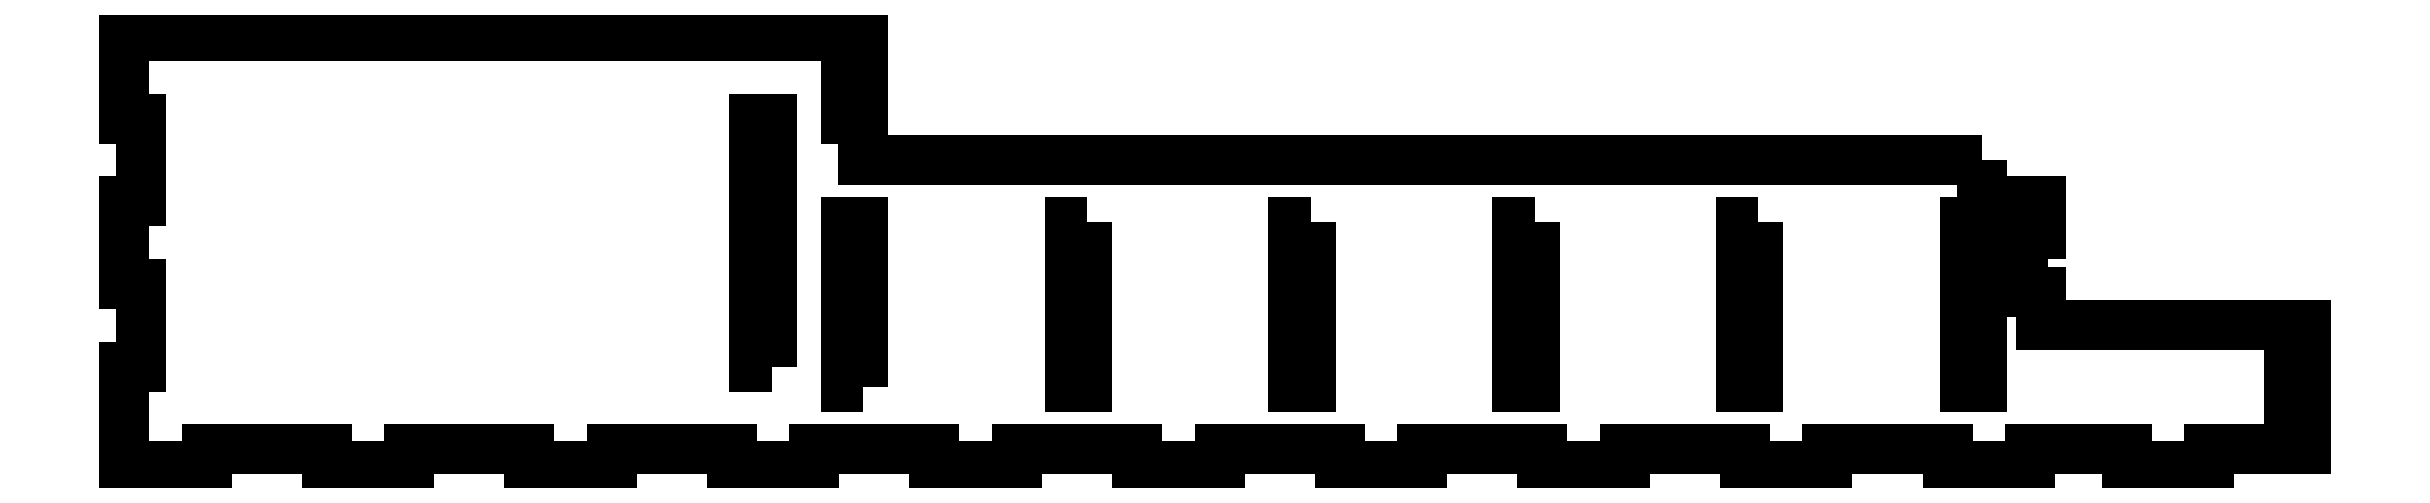
<metadata>
{"format":"dxf","ext":"dxf","renderer":"ezdxf+matplotlib","layout":"modelspace","background":"white","min_lineweight":24,"dpi":150}
</metadata>
<code>
0
SECTION
2
ENTITIES
0
LWPOLYLINE
8
0
90
76
70
1
43
0
10
450
20
70
10
179
20
70
10
179
20
80
10
174.8
20
80
10
174.8
20
90
10
179
20
90
10
179
20
100
10
0
20
100
10
8.922e-16
20
80
10
4.2
20
80
10
4.2
20
60
10
1.682e-13
20
60
10
1.449e-13
20
40
10
4.2
20
40
10
4.2
20
20
10
7.216e-15
20
20
10
2.572e-16
20
-4.2
10
20
20
-4.2
10
20
20
-1.11e-15
10
49.07
20
0
10
49.07
20
-4.2
10
69.07
20
-4.2
10
69.07
20
-1.11e-15
10
98.13
20
0
10
98.13
20
-4.2
10
118.1
20
-4.2
10
118.1
20
-1.11e-15
10
147.2
20
0
10
147.2
20
-4.2
10
167.2
20
-4.2
10
167.2
20
-1.11e-15
10
196.3
20
0
10
196.3
20
-4.2
10
216.3
20
-4.2
10
216.3
20
-1.11e-15
10
245.3
20
0
10
245.3
20
-4.2
10
265.3
20
-4.2
10
265.3
20
-1.11e-15
10
294.4
20
0
10
294.4
20
-4.2
10
314.4
20
-4.2
10
314.4
20
-1.11e-15
10
343.5
20
0
10
343.5
20
-4.2
10
363.5
20
-4.2
10
363.5
20
-1.11e-15
10
392.5
20
0
10
392.5
20
-4.2
10
412.5
20
-4.2
10
412.5
20
-1.11e-15
10
441.6
20
0
10
441.6
20
-4.2
10
461.6
20
-4.2
10
461.6
20
-1.11e-15
10
485
20
-2.459e-15
10
485
20
-4.2
10
505
20
-4.2
10
505
20
0
10
528.4
20
0
10
528.4
20
6
10
524.2
20
6
10
524.2
20
12
10
528.4
20
12
10
528.4
20
18
10
524.2
20
18
10
524.2
20
24
10
528.4
20
24
10
528.4
20
30
10
464.2
20
30
10
464.2
20
38
10
460
20
38
10
460
20
52
10
464.2
20
52
10
464.2
20
60
10
450
20
60
0
LWPOLYLINE
8
0
90
4
70
1
43
0
10
156.8
20
20
10
152.6
20
20
10
152.6
20
80
10
156.8
20
80
0
LWPOLYLINE
8
0
90
4
70
1
43
0
10
179
20
15
10
174.8
20
15
10
174.8
20
55
10
179
20
55
0
LWPOLYLINE
8
0
90
4
70
1
43
0
10
233.2
20
55
10
233.2
20
15
10
229
20
15
10
229
20
55
0
LWPOLYLINE
8
0
90
4
70
1
43
0
10
287.4
20
55
10
287.4
20
15
10
283.2
20
15
10
283.2
20
55
0
LWPOLYLINE
8
0
90
4
70
1
43
0
10
341.6
20
55
10
341.6
20
15
10
337.4
20
15
10
337.4
20
55
0
LWPOLYLINE
8
0
90
4
70
1
43
0
10
395.8
20
55
10
395.8
20
15
10
391.6
20
15
10
391.6
20
55
0
LWPOLYLINE
8
0
90
4
70
1
43
0
10
450
20
55
10
450
20
15
10
445.8
20
15
10
445.8
20
55
0
ENDSEC
0
EOF

</code>
